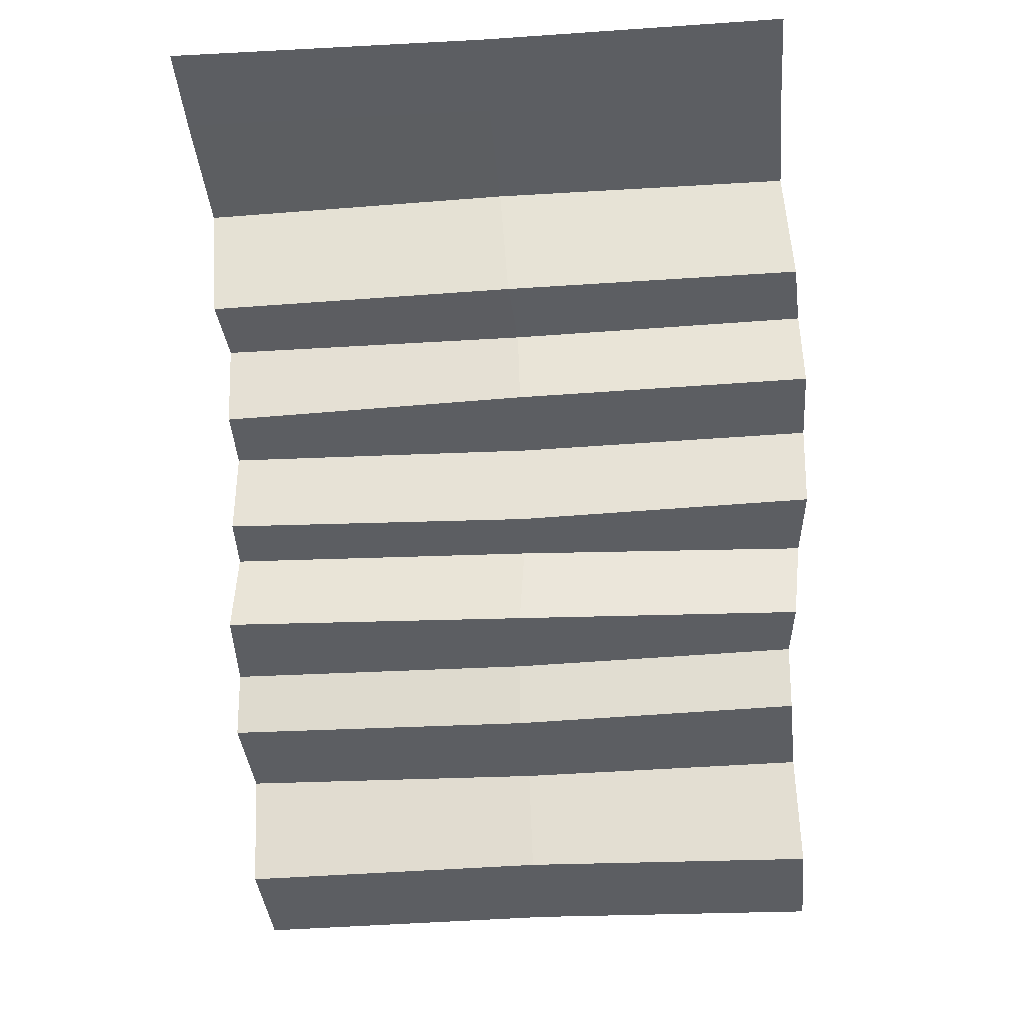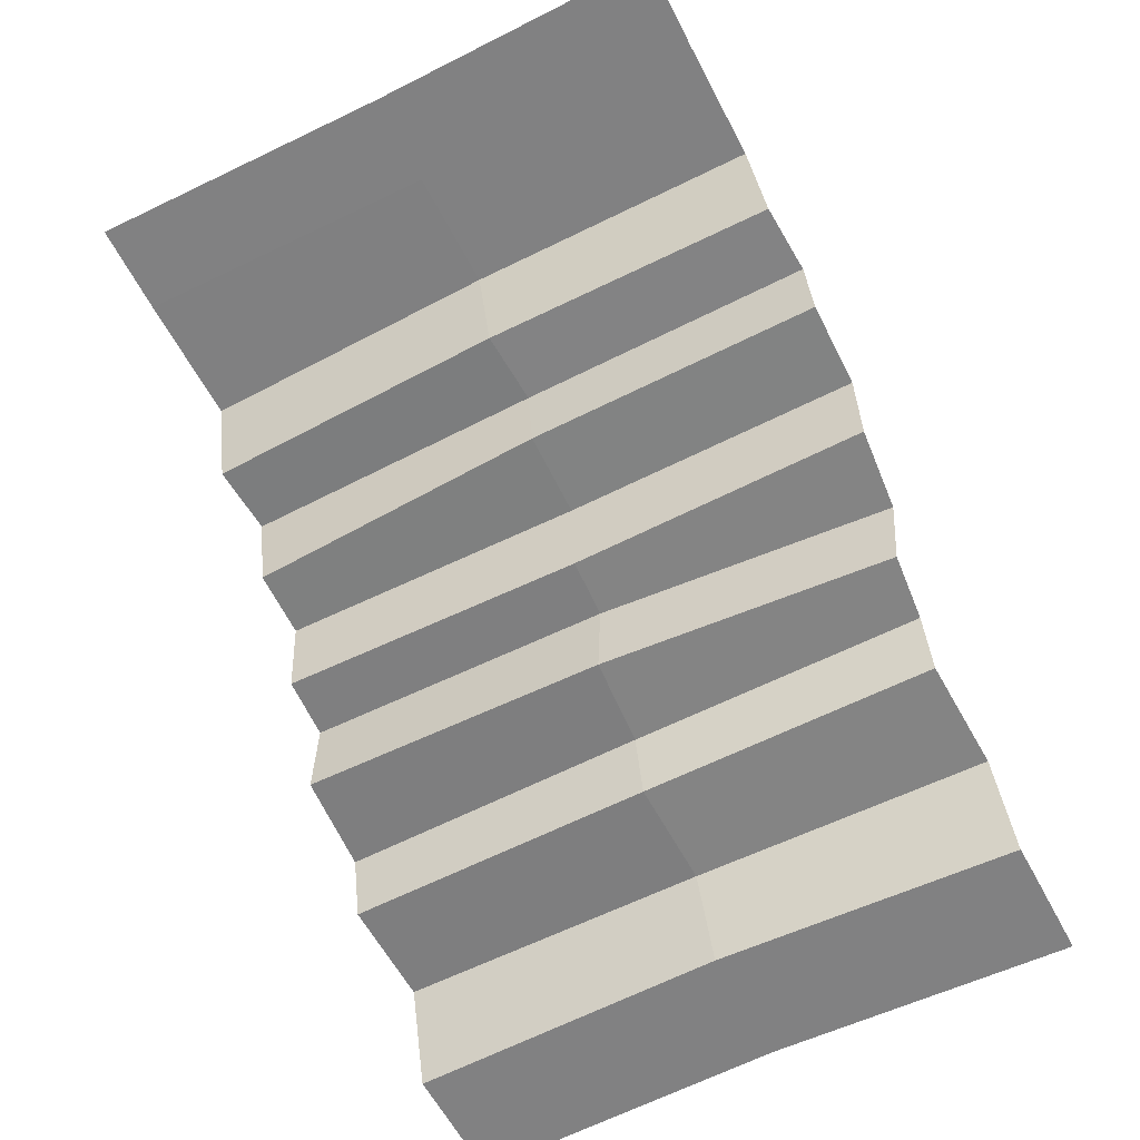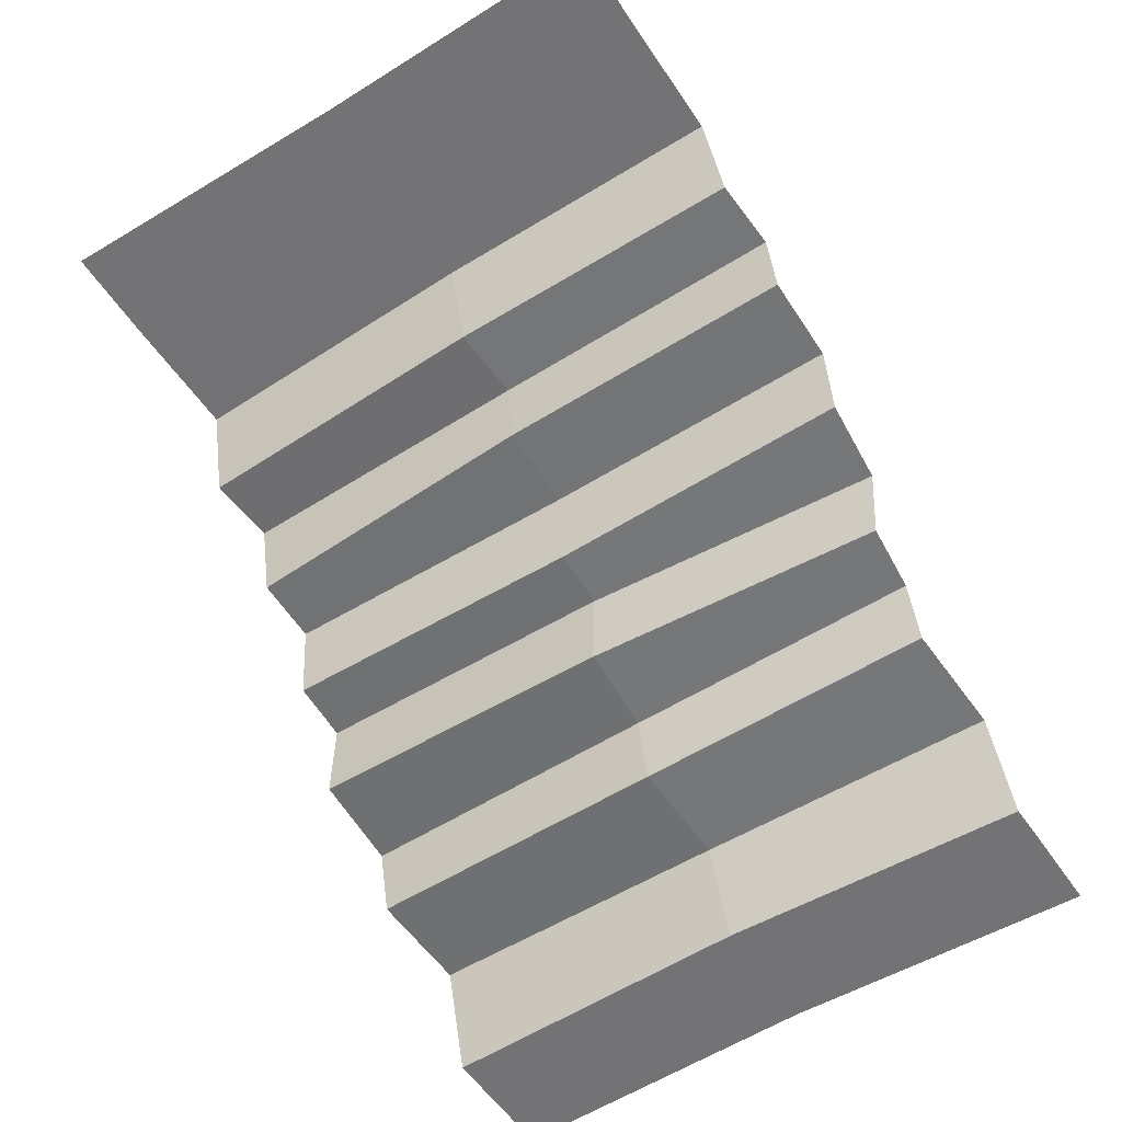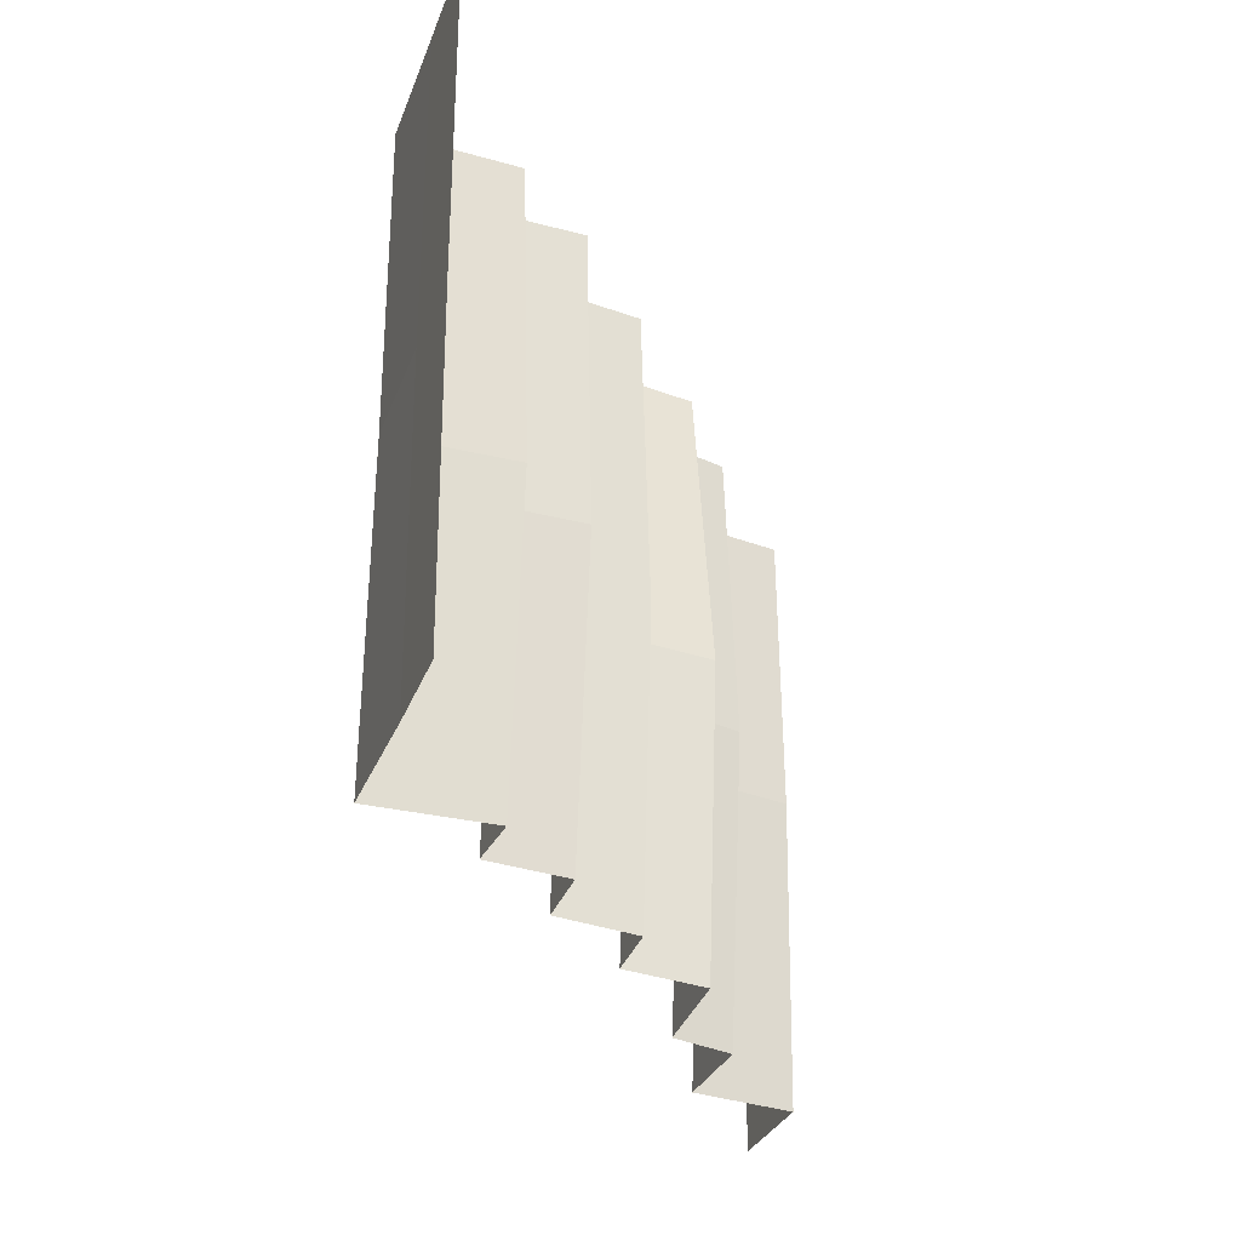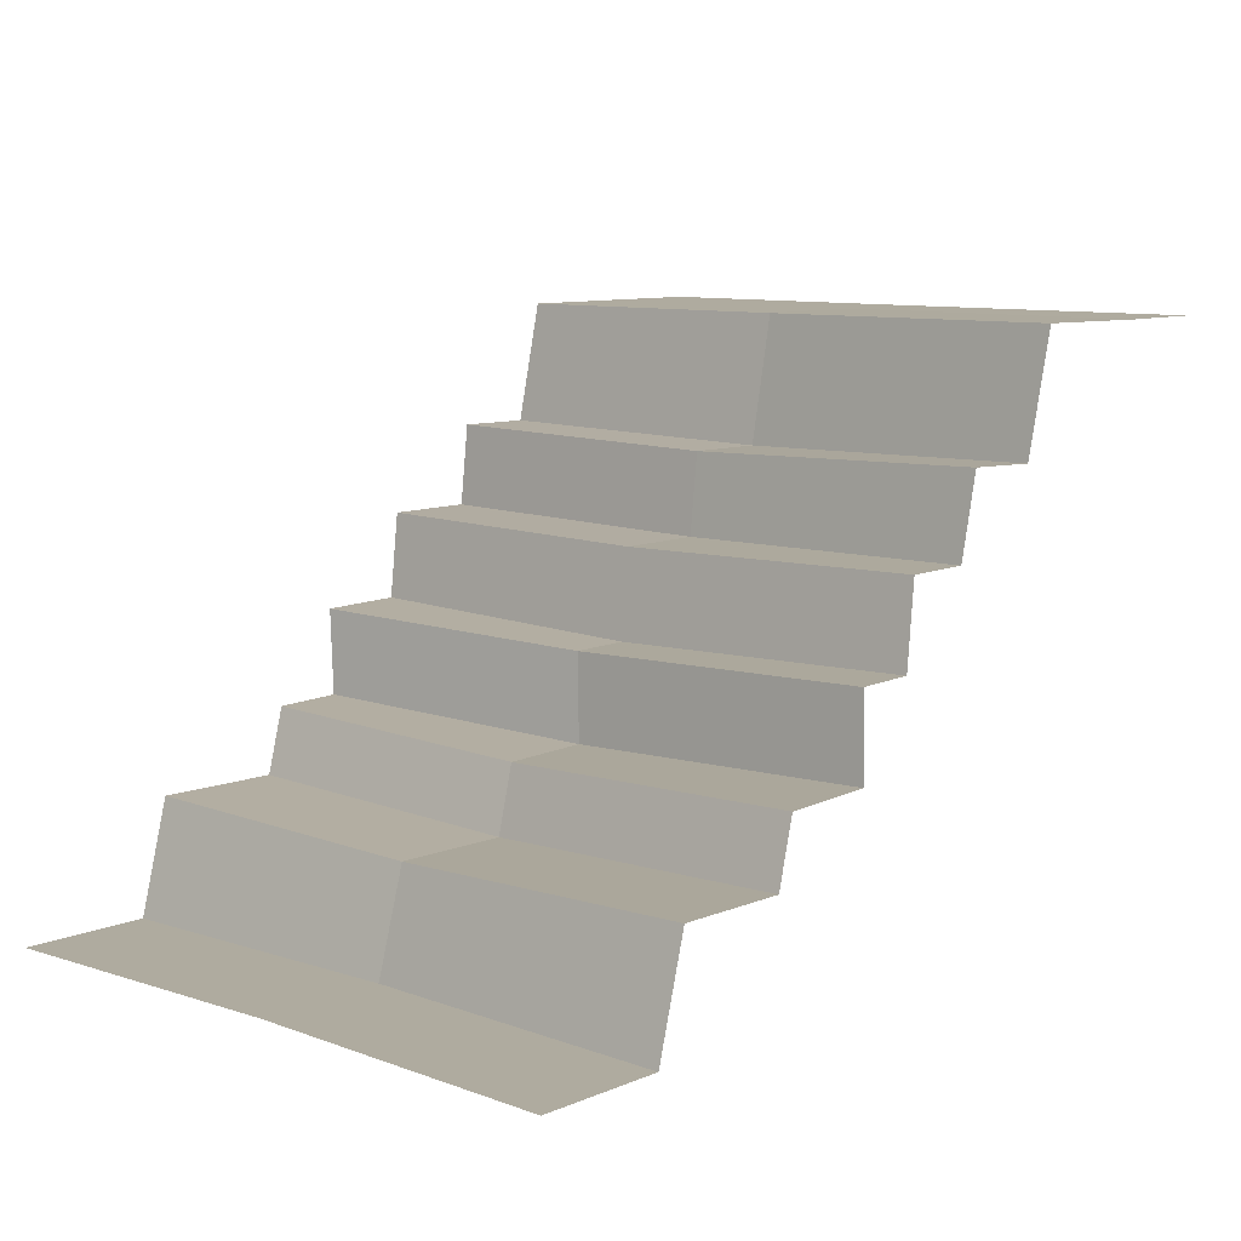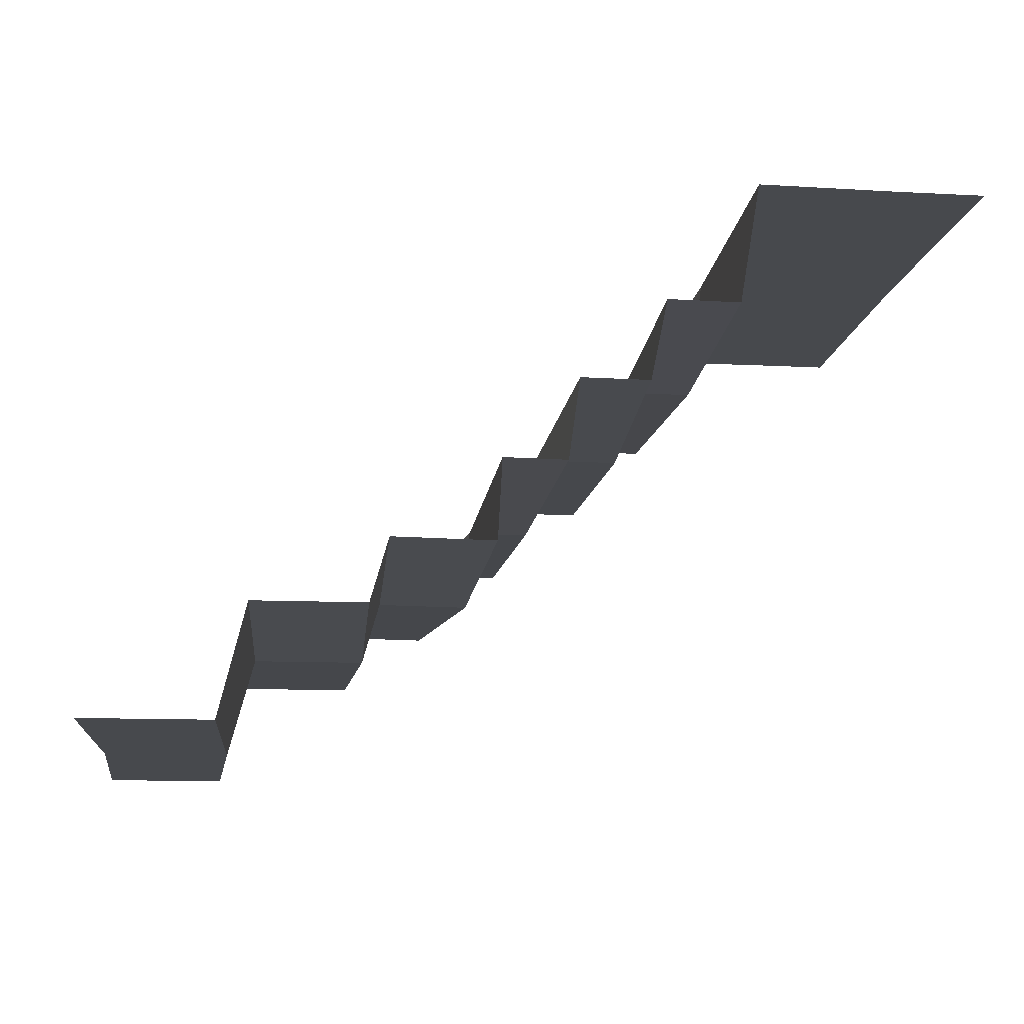
<metadata>
{"format":"obj","ext":"obj","renderer":"f3d","projection":"perspective","resolution":1024,"background":"white","views":[{"elev":-38.0,"azim":-85.6,"up":"+Y"},{"elev":-60.5,"azim":-63.2,"up":"+Y"},{"elev":-56.0,"azim":-57.3,"up":"+Y"},{"elev":-29.9,"azim":-107.6,"up":"+Z"},{"elev":9.5,"azim":131.9,"up":"+Y"},{"elev":-12.3,"azim":172.8,"up":"+Y"}]}
</metadata>
<code>
v -172.4 203 -1.5e-05
v -138.4 203 -119.3
v -173.6 203 -119.3
v -137.2 203 -1.5e-05
v -138.4 203 114
v -172.4 203 -1.5e-05
v -173.6 203 114
v -137.2 203 -1.5e-05
v -137.2 203 -1.5e-05
v -87.33 203.6 -118.7
v -138.4 203 -119.3
v -90.92 203 0.5112
v -90.92 203 114.6
v -90.92 203 0.5112
v -138.4 203 114
v -137.2 203 -1.5e-05
v -83.8 158.4 117.4
v -85.09 156.1 3.394
v -90.92 203 114.6
v -90.92 203 0.5112
v -90.92 203 0.5112
v -80.19 158.4 -115.9
v -87.33 203.6 -118.7
v -85.09 156.1 3.394
v 44.09 62.65 -1.583
v 55.23 42.7 -121.6
v 48.44 66.33 -121
v 50.88 38.92 -2.26
v 52.18 42.7 110
v 44.09 62.65 -1.583
v 45.39 66.33 110.5
v 50.88 38.92 -2.26
v -15.86 93.9 4.027
v -20.37 128.3 -114.2
v -20.37 126.1 5.109
v -15.86 97.13 -115.2
v -15.86 97.13 118.7
v -20.37 126.1 5.109
v -20.37 128.3 119.7
v -15.86 93.9 4.027
v -85.09 156.1 3.394
v -52.98 159.2 -114.2
v -80.19 158.4 -115.9
v -56.58 156.1 5.104
v -56.58 158.5 119
v -56.58 156.1 5.104
v -83.8 158.4 117.4
v -85.09 156.1 3.394
v -53.82 128.3 119.8
v -53.82 126.1 5.711
v -56.58 158.5 119
v -56.58 156.1 5.104
v -56.58 156.1 5.104
v -46.64 128.3 -113.7
v -52.98 159.2 -114.2
v -53.82 126.1 5.711
v -20.37 128.3 119.7
v -53.82 126.1 5.711
v -53.82 128.3 119.8
v -20.37 126.1 5.109
v -20.37 126.1 5.109
v -46.64 128.3 -113.7
v -53.82 126.1 5.711
v -20.37 128.3 -114.2
v 16.8 97.13 116.1
v -15.86 93.9 4.027
v -15.86 97.13 118.7
v 7.338 93.9 2.912
v 7.338 93.9 2.912
v -15.86 97.13 -115.2
v -15.86 93.9 4.027
v 8.189 97.13 -116.4
v 18.72 66.33 112.7
v 7.338 93.9 2.912
v 16.8 97.13 116.1
v 9.26 62.65 0.7851
v 9.26 62.65 0.7851
v 8.189 97.13 -116.4
v 7.338 93.9 2.912
v 10.11 66.33 -118.5
v 45.39 66.33 110.5
v 9.26 62.65 0.7851
v 18.72 66.33 112.7
v 44.09 62.65 -1.583
v 44.09 62.65 -1.583
v 10.11 66.33 -118.5
v 9.26 62.65 0.7851
v 48.44 66.33 -121
v 96.74 42.7 111.8
v 93.18 38.92 -1.384
v 52.18 42.7 110
v 50.88 38.92 -2.26
v 93.18 38.92 -1.384
v 55.23 42.7 -121.6
v 50.88 38.92 -2.26
v 96.74 42.7 -120.7
v 106.8 1.474 113
v 103.3 1.474 -0.7188
v 96.74 42.7 111.8
v 93.18 38.92 -1.384
v 93.18 38.92 -1.384
v 106.8 1.474 -119.9
v 96.74 42.7 -120.7
v 103.3 1.474 -0.7188
v 154.1 1.474 114
v 150.6 1.474 -0.01369
v 119 1.474 113.3
v 115.5 1.474 -0.4771
v 106.8 1.474 113
v 103.3 1.474 -0.7188
v 115.5 1.474 -0.4771
v 106.8 1.474 -119.9
v 103.3 1.474 -0.7188
v 119 1.474 -119.7
v 150.6 1.474 -0.01369
v 154.1 1.474 -119.3
f 1 2 3
f 2 1 4
f 5 6 7
f 6 5 8
f 9 10 11
f 10 9 12
f 13 14 15
f 15 14 16
f 17 18 19
f 19 18 20
f 21 22 23
f 22 21 24
f 25 26 27
f 26 25 28
f 29 30 31
f 30 29 32
f 33 34 35
f 34 33 36
f 37 38 39
f 38 37 40
f 41 42 43
f 42 41 44
f 45 46 47
f 47 46 48
f 49 50 51
f 51 50 52
f 53 54 55
f 54 53 56
f 57 58 59
f 58 57 60
f 61 62 63
f 62 61 64
f 65 66 67
f 66 65 68
f 69 70 71
f 70 69 72
f 73 74 75
f 74 73 76
f 77 78 79
f 78 77 80
f 81 82 83
f 82 81 84
f 85 86 87
f 86 85 88
f 89 90 91
f 91 90 92
f 93 94 95
f 94 93 96
f 97 98 99
f 99 98 100
f 101 102 103
f 102 101 104
f 105 106 107
f 107 106 108
f 107 108 109
f 109 108 110
f 111 112 113
f 112 111 114
f 115 114 111
f 114 115 116

</code>
